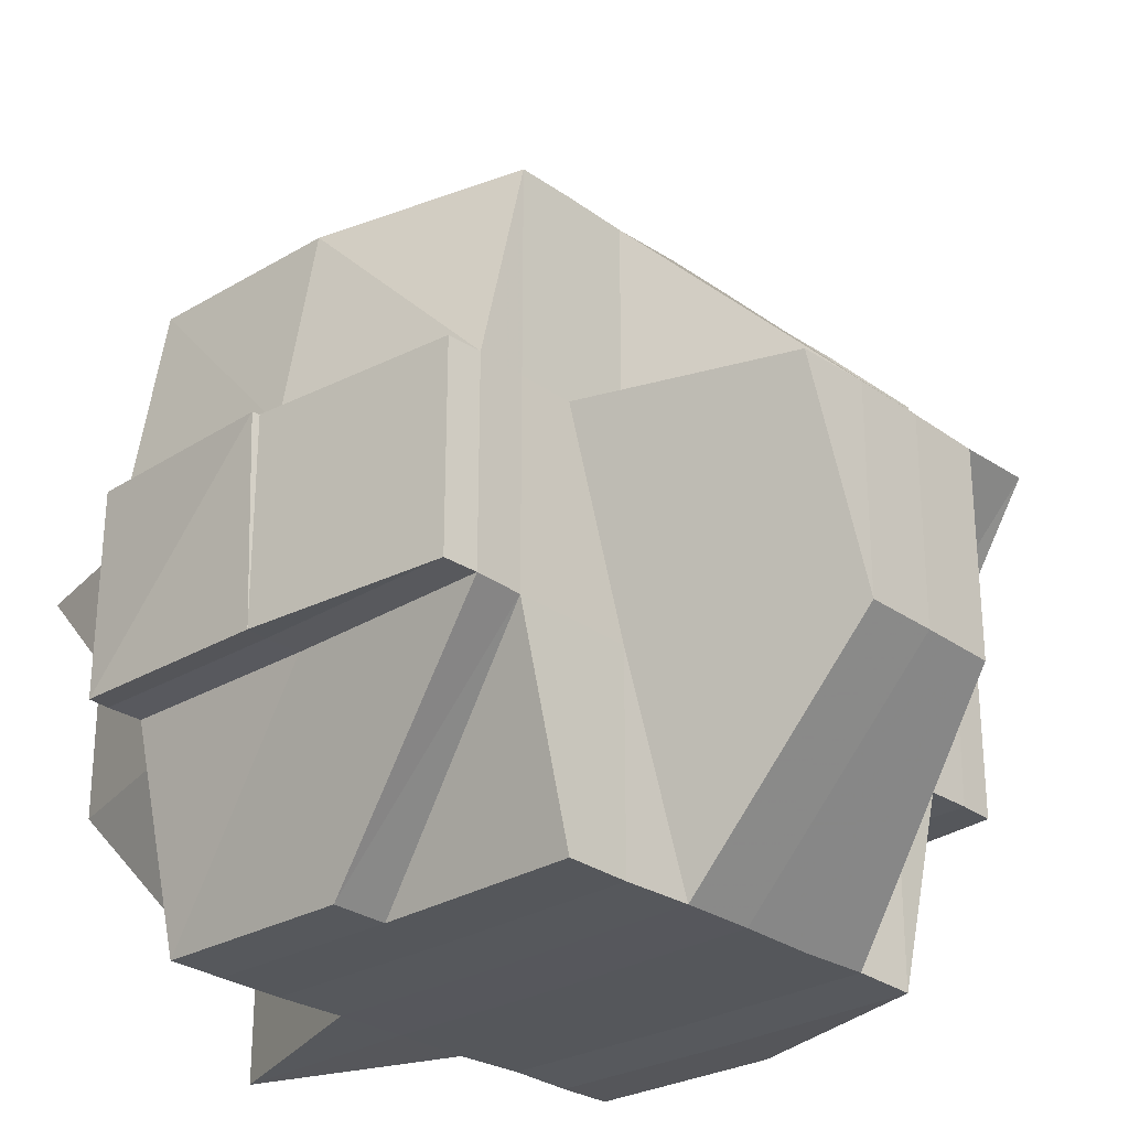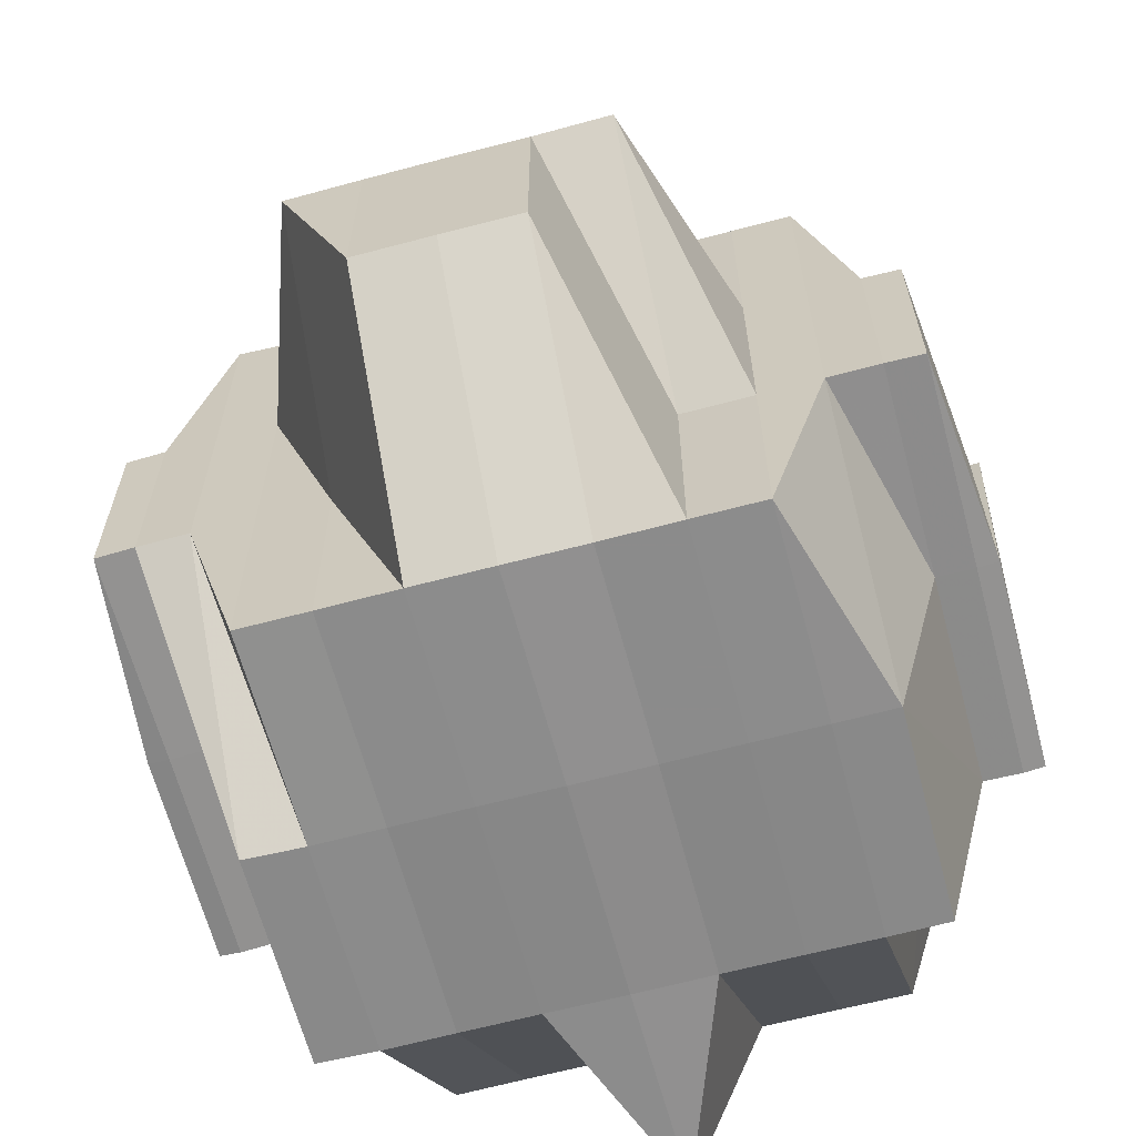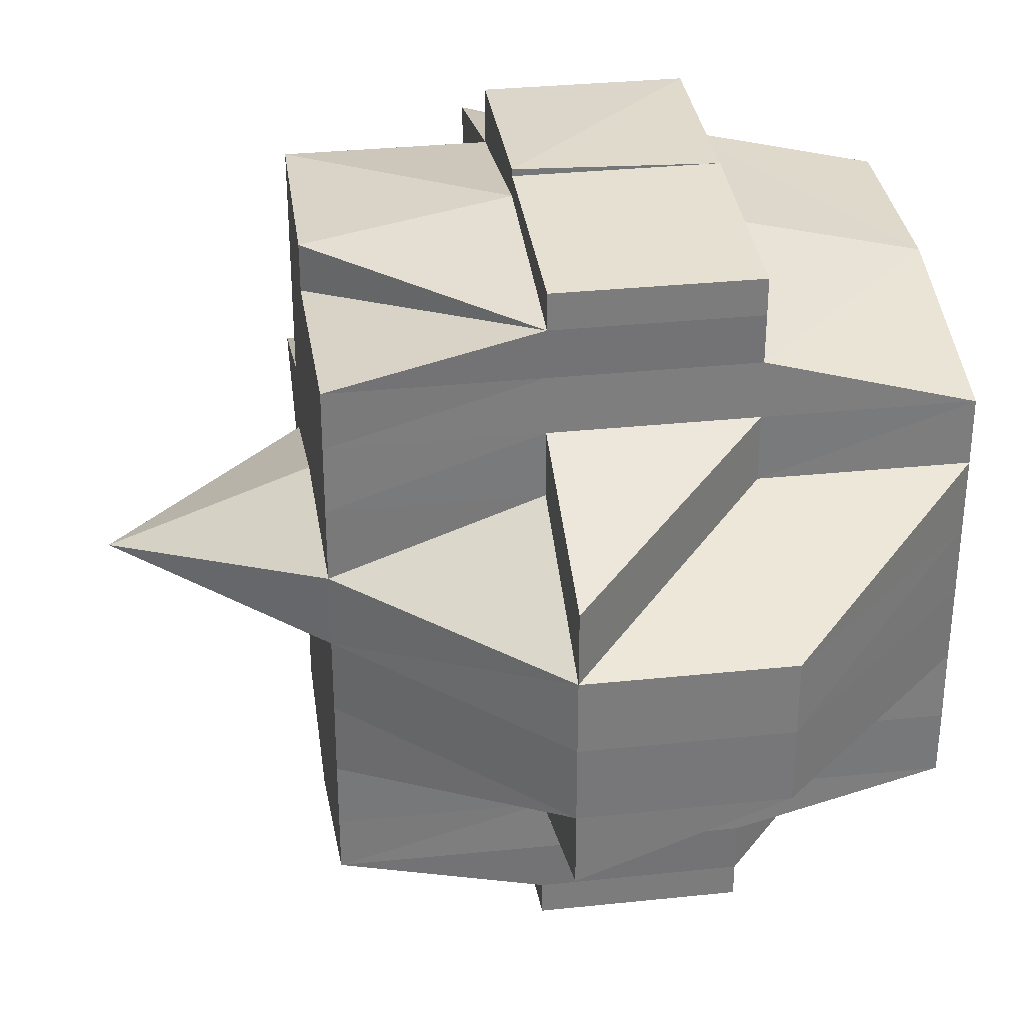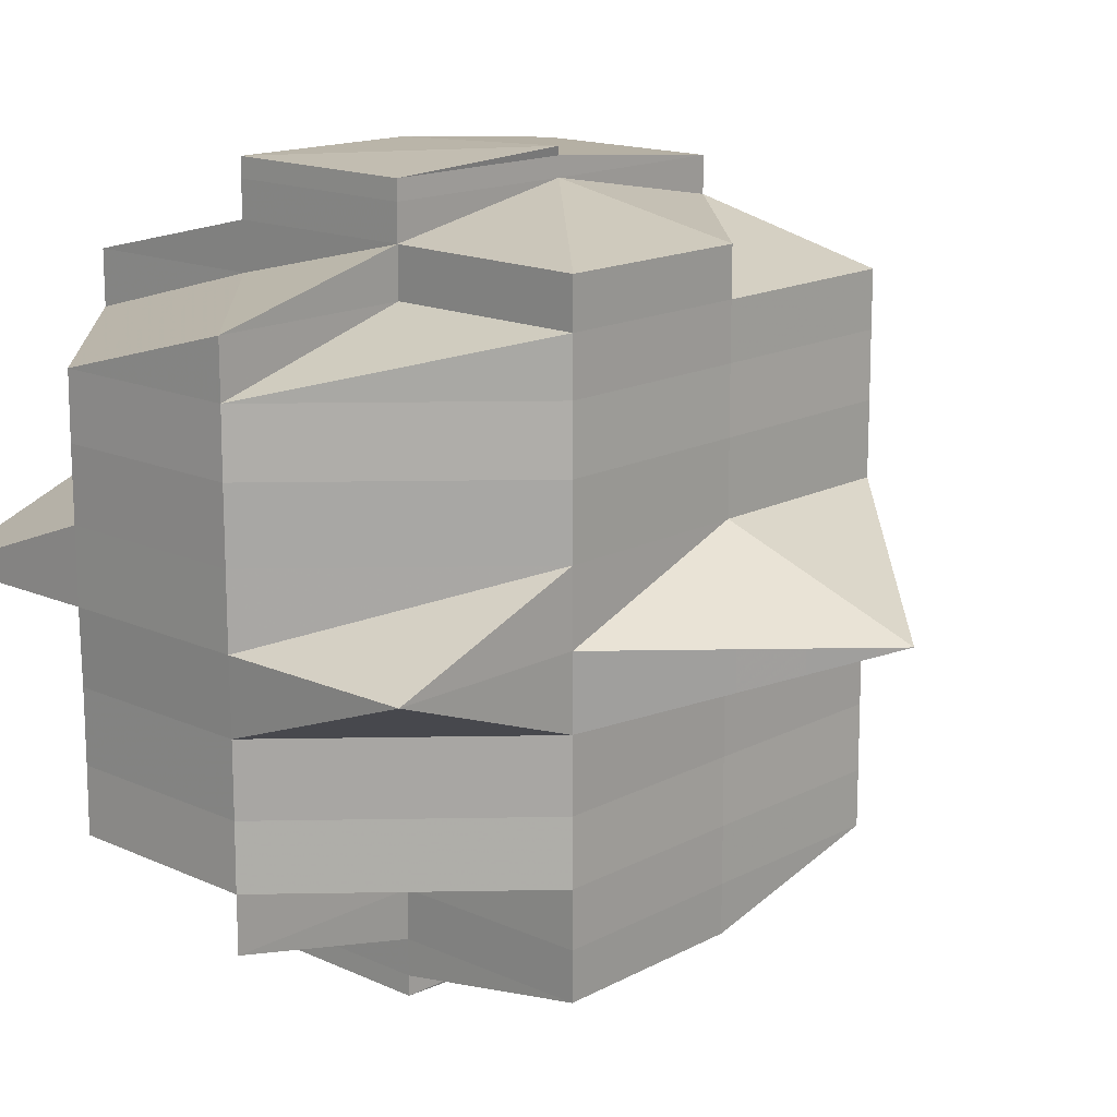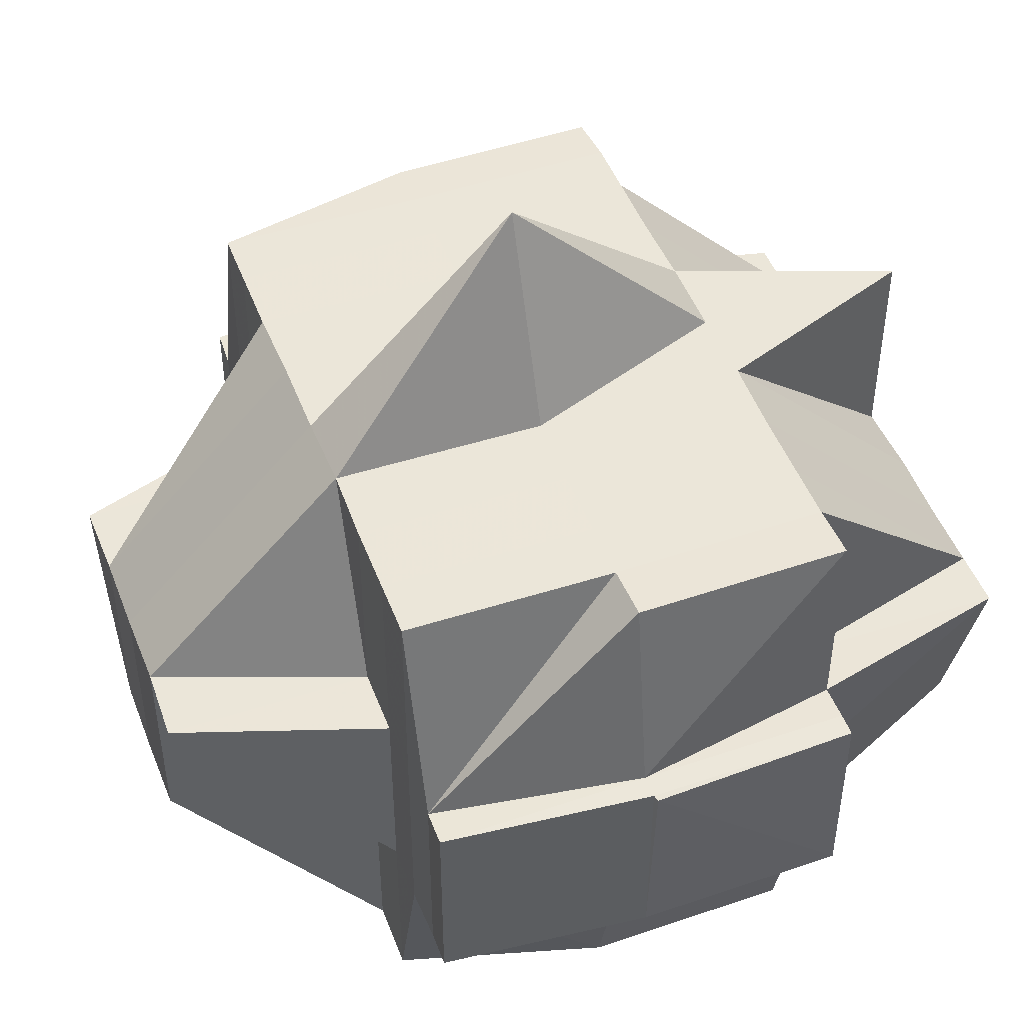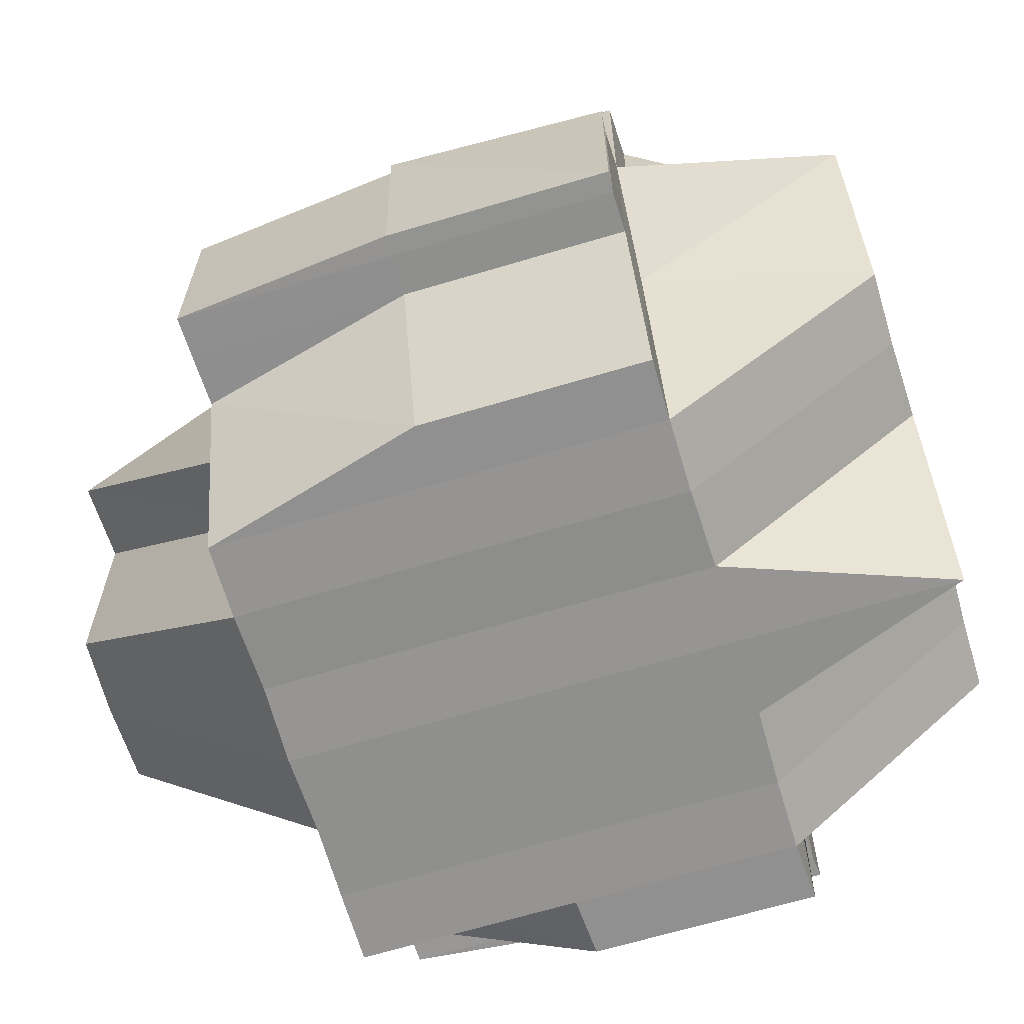
<metadata>
{"format":"obj","ext":"obj","renderer":"f3d","projection":"perspective","resolution":1024,"background":"white","views":[{"elev":-27.6,"azim":-137.0,"up":"+Y"},{"elev":-64.1,"azim":-75.0,"up":"+Y"},{"elev":32.4,"azim":-98.1,"up":"+Z"},{"elev":15.7,"azim":132.9,"up":"+Z"},{"elev":47.5,"azim":-20.7,"up":"+Y"},{"elev":-66.1,"azim":16.9,"up":"+Y"}]}
</metadata>
<code>
o 2993
v 2186 1884 21.09
v 2186 1884 21.09
v 2186 1884 21.09
v 2186 1884 21.09
v 2186 1884 21.09
v 2186 1884 21.09
v 2186 1884 21.09
v 2186 1884 21.09
v 2186 1884 21.09
v 2186 1884 21.09
v 2186 1884 21.09
v 2186 1884 21.09
v 2186 1884 21.09
v 2186 1884 21.09
v 2186 1884 21.09
v 2186 1884 21.09
v 2186 1884 21.09
v 2186 1884 21.09
v 2186 1884 21.09
v 2186 1884 21.09
v 2186 1884 21.09
v 2186 1884 21.09
v 2186 1884 21.09
v 2186 1884 21.09
v 2186 1884 21.09
v 2186 1884 21.09
v 2186 1884 21.09
v 2186 1884 21.09
v 2186 1884 21.09
v 2186 1884 21.08
v 2186 1884 21.09
v 2186 1884 21.09
v 2186 1884 21.09
v 2186 1884 21.09
v 2186 1884 21.09
v 2186 1884 21.08
v 2186 1884 21.09
v 2186 1884 21.09
v 2186 1884 21.08
v 2186 1884 21.08
v 2186 1884 21.08
v 2186 1884 21.08
v 2186 1884 21.08
v 2186 1884 21.08
v 2186 1884 21.08
v 2186 1884 21.08
v 2186 1884 21.08
v 2186 1884 21.08
v 2186 1884 21.08
v 2186 1884 21.08
v 2186 1884 21.09
v 2186 1884 21.08
v 2186 1884 21.09
v 2186 1884 21.08
v 2186 1884 21.08
v 2186 1884 21.08
v 2186 1884 21.08
v 2186 1884 21.08
v 2186 1884 21.08
v 2186 1884 21.07
v 2186 1884 21.08
v 2186 1884 21.07
v 2186 1884 21.08
v 2186 1884 21.08
v 2186 1884 21.08
v 2186 1884 21.08
v 2186 1884 21.08
v 2186 1884 21.08
v 2186 1884 21.08
v 2186 1884 21.07
v 2186 1884 21.08
v 2186 1884 21.08
v 2186 1884 21.08
v 2186 1884 21.08
v 2186 1884 21.08
v 2186 1884 21.09
v 2186 1884 21.08
v 2186 1884 21.08
v 2186 1884 21.08
v 2186 1884 21.08
v 2186 1884 21.09
v 2186 1884 21.08
v 2186 1884 21.09
v 2186 1884 21.08
v 2186 1884 21.09
v 2186 1884 21.08
v 2186 1884 21.09
v 2186 1884 21.09
v 2186 1884 21.09
v 2186 1884 21.09
v 2186 1884 21.09
v 2186 1884 21.09
v 2186 1884 21.09
v 2186 1884 21.09
v 2186 1884 21.09
v 2186 1884 21.09
v 2186 1884 21.08
v 2186 1884 21.08
v 2186 1884 21.09
v 2186 1884 21.08
v 2186 1884 21.09
v 2186 1884 21.08
v 2186 1884 21.09
v 2186 1884 21.08
v 2186 1884 21.08
v 2186 1884 21.08
v 2186 1884 21.08
v 2186 1884 21.08
v 2186 1884 21.08
v 2186 1884 21.08
v 2186 1884 21.08
v 2186 1884 21.08
v 2186 1884 21.08
v 2186 1884 21.07
v 2186 1884 21.07
v 2186 1884 21.07
v 2186 1884 21.07
v 2186 1884 21.07
v 2186 1884 21.07
v 2186 1884 21.07
v 2186 1884 21.07
v 2186 1884 21.07
v 2186 1884 21.07
v 2186 1884 21.07
v 2186 1884 21.07
v 2186 1884 21.07
v 2186 1884 21.07
v 2186 1884 21.07
v 2186 1884 21.07
v 2186 1884 21.07
v 2186 1884 21.07
v 2186 1884 21.06
v 2186 1884 21.07
v 2186 1884 21.07
v 2186 1884 21.07
v 2186 1884 21.06
v 2186 1884 21.06
v 2186 1884 21.07
v 2186 1884 21.06
v 2186 1884 21.06
v 2186 1884 21.07
v 2186 1884 21.07
v 2186 1884 21.06
v 2186 1884 21.07
v 2186 1884 21.07
v 2186 1884 21.06
v 2186 1884 21.07
v 2186 1884 21.07
v 2186 1884 21.06
v 2186 1884 21.07
v 2186 1884 21.06
v 2186 1884 21.06
v 2186 1884 21.06
v 2186 1884 21.07
v 2186 1884 21.07
v 2186 1884 21.06
v 2186 1884 21.07
v 2186 1884 21.06
v 2186 1884 21.06
v 2186 1884 21.06
v 2186 1884 21.06
v 2186 1884 21.05
v 2186 1884 21.06
v 2186 1884 21.06
v 2186 1884 21.05
v 2186 1884 21.06
v 2186 1884 21.06
v 2186 1884 21.06
v 2186 1884 21.06
v 2186 1884 21.06
v 2186 1884 21.06
v 2186 1884 21.06
v 2186 1884 21.06
v 2186 1884 21.06
v 2186 1884 21.06
v 2186 1884 21.07
v 2186 1884 21.06
v 2186 1884 21.05
v 2186 1884 21.05
v 2186 1884 21.05
v 2186 1884 21.05
v 2186 1884 21.05
v 2186 1884 21.05
v 2186 1884 21.05
v 2186 1884 21.05
v 2186 1884 21.05
v 2186 1884 21.05
v 2186 1884 21.05
v 2186 1884 21.06
v 2186 1884 21.06
v 2186 1884 21.06
v 2186 1884 21.06
v 2186 1884 21.06
v 2186 1884 21.06
v 2186 1884 21.05
v 2186 1884 21.05
v 2186 1884 21.05
v 2186 1884 21.05
v 2186 1884 21.05
v 2186 1884 21.05
v 2186 1884 21.05
v 2186 1884 21.05
v 2186 1884 21.05
v 2186 1884 21.05
v 2186 1884 21.05
v 2186 1884 21.05
v 2186 1884 21.06
v 2186 1884 21.05
v 2186 1884 21.06
v 2186 1884 21.05
v 2186 1884 21.06
v 2186 1884 21.06
v 2186 1884 21.06
v 2186 1884 21.05
v 2186 1884 21.05
v 2186 1884 21.05
v 2186 1884 21.05
v 2186 1884 21.06
v 2186 1884 21.06
v 2186 1884 21.05
v 2186 1884 21.06
v 2186 1884 21.06
v 2186 1884 21.06
v 2186 1884 21.06
v 2186 1884 21.06
v 2186 1884 21.06
v 2186 1884 21.06
v 2186 1884 21.06
v 2186 1884 21.06
v 2186 1884 21.06
v 2186 1884 21.06
v 2186 1884 21.06
v 2186 1884 21.05
v 2186 1884 21.05
v 2186 1884 21.05
v 2186 1884 21.05
v 2186 1884 21.05
v 2186 1884 21.05
v 2186 1884 21.05
v 2186 1884 21.05
v 2186 1884 21.05
v 2186 1884 21.05
v 2186 1884 21.05
v 2186 1884 21.05
v 2186 1884 21.05
v 2186 1884 21.05
v 2186 1884 21.08
v 2186 1884 21.08
v 2186 1884 21.09
v 2186 1884 21.08
v 2186 1884 21.08
v 2186 1884 21.08
v 2186 1884 21.08
v 2186 1884 21.09
v 2186 1884 21.08
v 2186 1884 21.08
v 2186 1884 21.07
v 2186 1884 21.08
v 2186 1884 21.08
v 2186 1884 21.08
v 2186 1884 21.08
v 2186 1884 21.08
v 2186 1884 21.07
v 2186 1884 21.07
v 2186 1884 21.07
v 2186 1884 21.07
v 2186 1884 21.07
v 2186 1884 21.07
v 2186 1884 21.07
v 2186 1884 21.07
v 2186 1884 21.07
v 2186 1884 21.07
v 2186 1884 21.07
v 2186 1884 21.06
v 2186 1884 21.06
v 2186 1884 21.06
v 2186 1884 21.06
v 2186 1884 21.06
v 2186 1884 21.06
v 2186 1884 21.06
v 2186 1884 21.06
v 2186 1884 21.06
v 2186 1884 21.06
v 2186 1884 21.06
v 2186 1884 21.07
v 2186 1884 21.06
v 2186 1884 21.06
v 2186 1884 21.05
v 2186 1884 21.05
v 2186 1884 21.06
v 2186 1884 21.06
v 2186 1884 21.05
v 2186 1884 21.06
v 2186 1884 21.05
v 2186 1884 21.05
v 2186 1884 21.05
v 2186 1884 21.05
v 2186 1884 21.05
f 1 2 3
f 2 4 5
f 6 7 8
f 9 10 8
f 11 12 6
f 12 13 14
f 9 15 16
f 15 17 18
f 16 19 20
f 14 21 22
f 23 24 22
f 24 25 26
f 21 27 7
f 21 28 27
f 29 30 28
f 31 29 21
f 32 31 33
f 29 34 21
f 35 36 29
f 34 37 38
f 39 40 32
f 40 41 29
f 42 43 40
f 40 44 41
f 45 44 40
f 44 46 41
f 41 46 47
f 45 48 44
f 49 50 37
f 34 49 51
f 52 49 53
f 54 55 49
f 55 56 57
f 58 57 49
f 49 57 59
f 56 60 61
f 61 62 63
f 64 63 65
f 57 66 59
f 67 68 66
f 66 69 59
f 68 70 71
f 66 71 69
f 72 71 66
f 59 69 73
f 71 74 75
f 59 73 76
f 69 77 73
f 73 77 78
f 79 80 77
f 76 73 81
f 73 82 83
f 77 84 82
f 85 86 76
f 87 83 19
f 88 85 87
f 76 81 87
f 51 76 87
f 87 89 90
f 89 91 92
f 81 93 91
f 94 87 16
f 95 96 94
f 97 98 93
f 81 97 99
f 99 100 101
f 102 97 103
f 104 105 97
f 106 107 98
f 97 106 108
f 109 106 97
f 109 110 106
f 110 111 106
f 106 111 45
f 112 110 109
f 77 112 109
f 113 112 77
f 111 48 45
f 113 114 112
f 110 115 111
f 112 116 110
f 116 115 110
f 114 116 112
f 117 114 113
f 71 117 113
f 118 117 71
f 111 119 48
f 115 119 111
f 115 120 119
f 121 120 115
f 120 122 119
f 121 123 124
f 125 126 122
f 127 121 115
f 116 127 115
f 127 128 121
f 129 127 116
f 114 129 116
f 129 130 127
f 130 128 127
f 131 132 128
f 128 133 121
f 134 129 114
f 135 130 129
f 134 135 129
f 117 134 114
f 135 136 130
f 137 136 135
f 138 139 135
f 139 140 136
f 141 135 134
f 142 134 117
f 142 141 134
f 118 142 117
f 136 143 144
f 145 141 142
f 145 146 141
f 147 142 118
f 147 145 142
f 148 147 118
f 148 118 61
f 146 149 150
f 151 152 149
f 153 146 145
f 154 147 148
f 155 145 147
f 155 153 145
f 154 155 147
f 153 156 146
f 157 154 148
f 156 158 151
f 159 156 153
f 160 158 156
f 161 162 160
f 163 164 156
f 164 165 158
f 156 166 167
f 158 168 166
f 169 159 153
f 169 153 155
f 170 159 169
f 170 171 159
f 172 171 173
f 171 174 175
f 176 169 155
f 176 155 154
f 177 170 169
f 177 169 176
f 178 179 174
f 178 180 179
f 181 182 180
f 183 184 178
f 184 181 185
f 186 185 178
f 187 188 186
f 189 183 190
f 191 190 192
f 190 193 194
f 190 195 193
f 187 196 195
f 197 198 196
f 199 197 187
f 200 187 201
f 202 203 200
f 203 204 205
f 201 206 207
f 206 187 208
f 206 195 209
f 210 187 206
f 211 209 212
f 211 206 213
f 214 215 210
f 215 216 217
f 218 217 219
f 220 210 218
f 218 211 221
f 222 220 218
f 223 220 222
f 222 218 224
f 223 222 225
f 225 222 224
f 225 224 136
f 226 227 225
f 228 226 229
f 136 224 230
f 224 231 232
f 224 232 143
f 233 220 223
f 158 233 223
f 234 233 158
f 233 235 220
f 234 235 233
f 236 235 237
f 238 239 236
f 185 239 235
f 235 240 241
f 235 242 240
f 243 244 242
f 245 244 246
f 247 248 249
f 250 251 248
f 252 253 254
f 46 255 253
f 46 256 255
f 157 257 256
f 44 258 46
f 48 258 44
f 258 259 46
f 259 260 46
f 259 157 260
f 260 261 262
f 258 263 259
f 263 157 259
f 48 264 258
f 264 263 258
f 119 264 48
f 119 122 264
f 264 265 263
f 122 265 264
f 263 266 157
f 266 154 157
f 266 176 154
f 267 266 268
f 269 176 266
f 265 270 271
f 272 176 269
f 265 272 269
f 272 177 176
f 122 273 265
f 273 272 265
f 133 273 122
f 274 177 272
f 273 274 272
f 274 275 177
f 275 170 177
f 275 190 170
f 276 190 275
f 276 275 274
f 277 274 273
f 277 276 274
f 133 277 273
f 221 276 277
f 221 211 276
f 278 277 133
f 278 221 277
f 128 278 133
f 230 278 128
f 230 221 278
f 279 221 280
f 281 282 221
f 283 284 285
f 286 287 284
f 288 289 290
f 291 292 293
f 294 295 296
f 296 297 298

</code>
